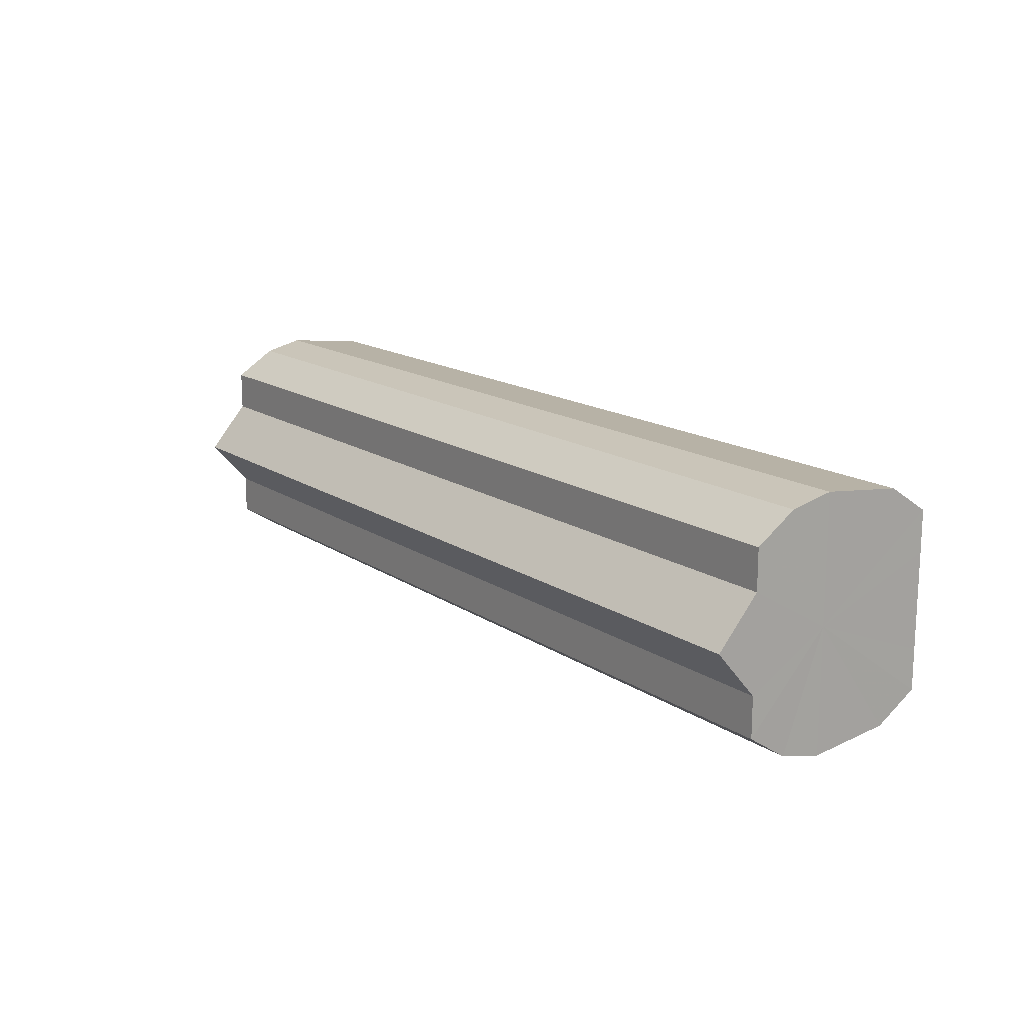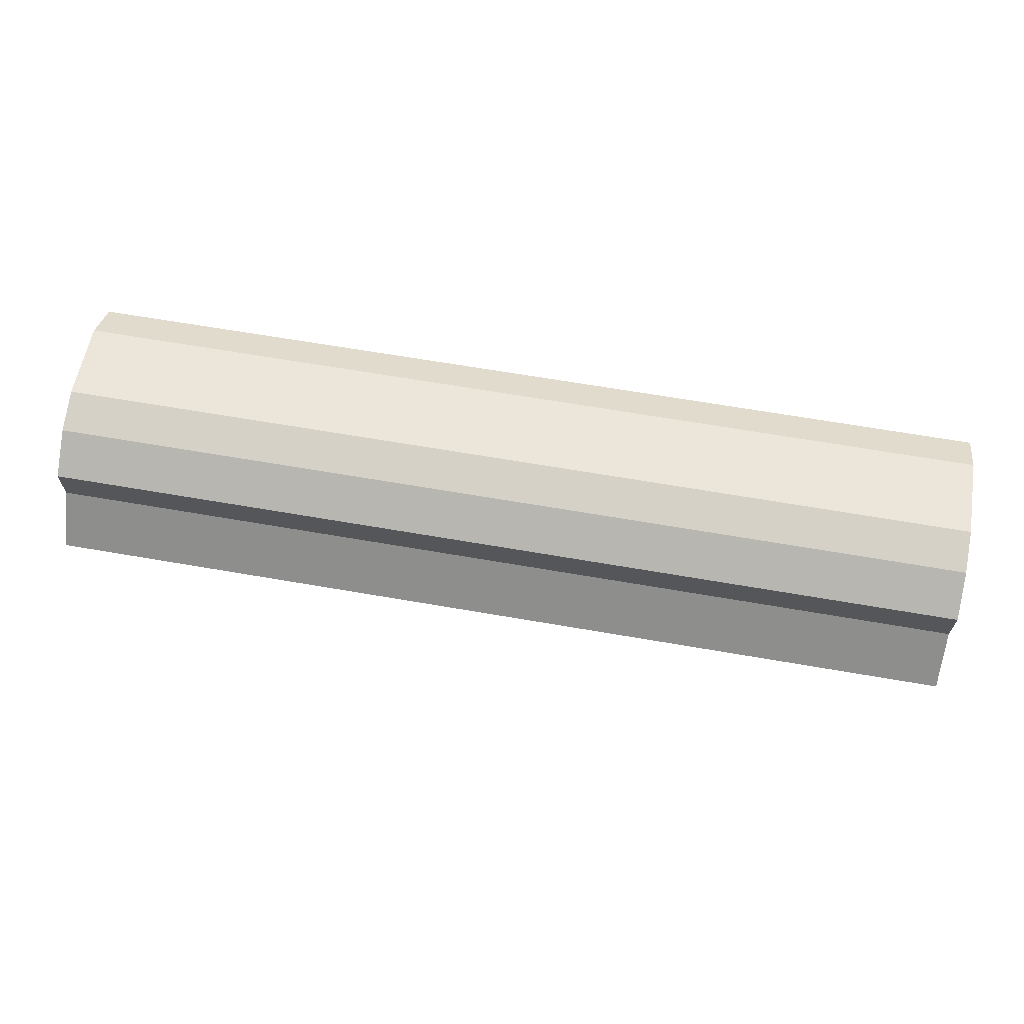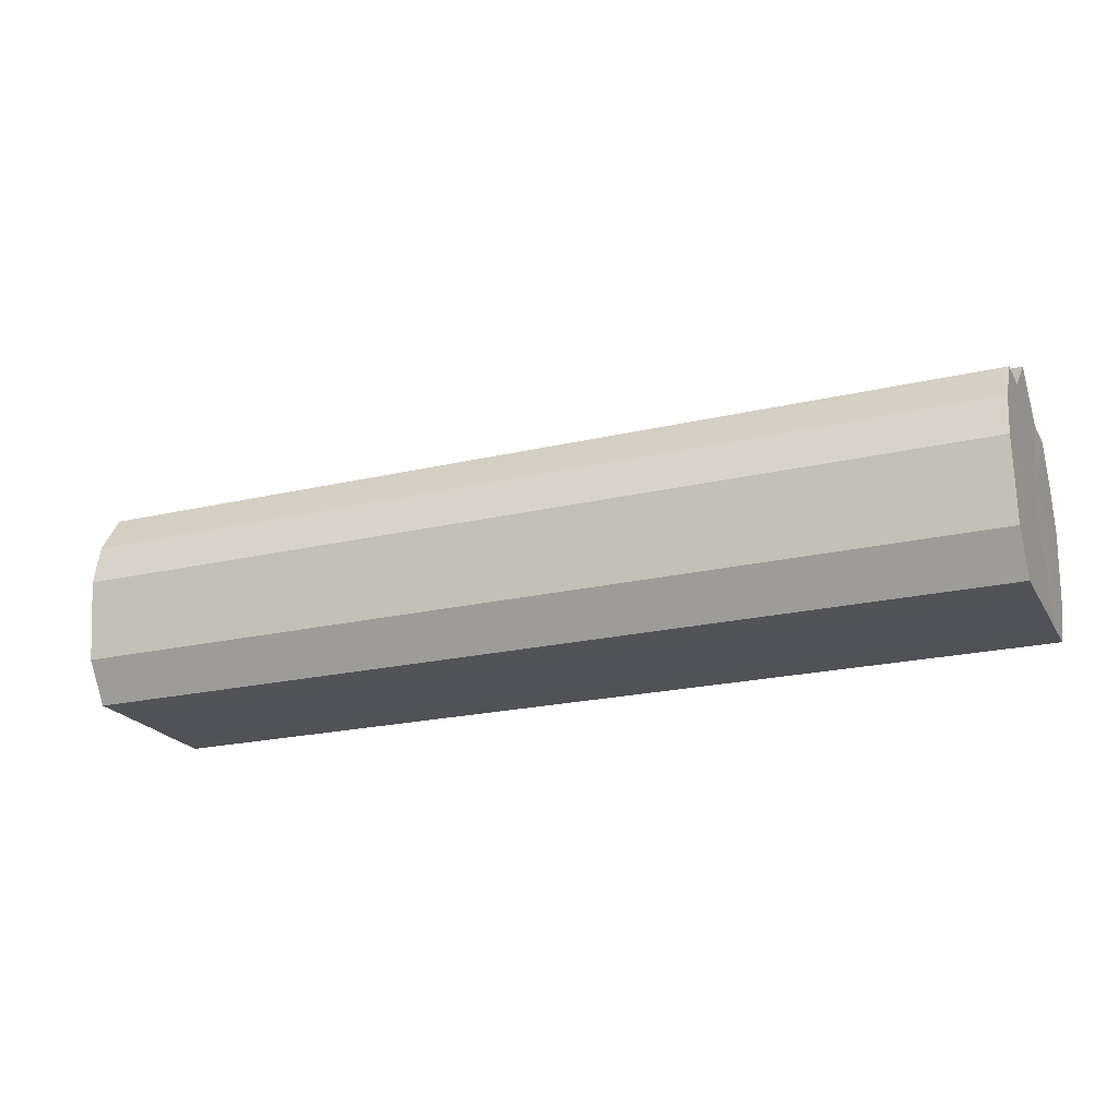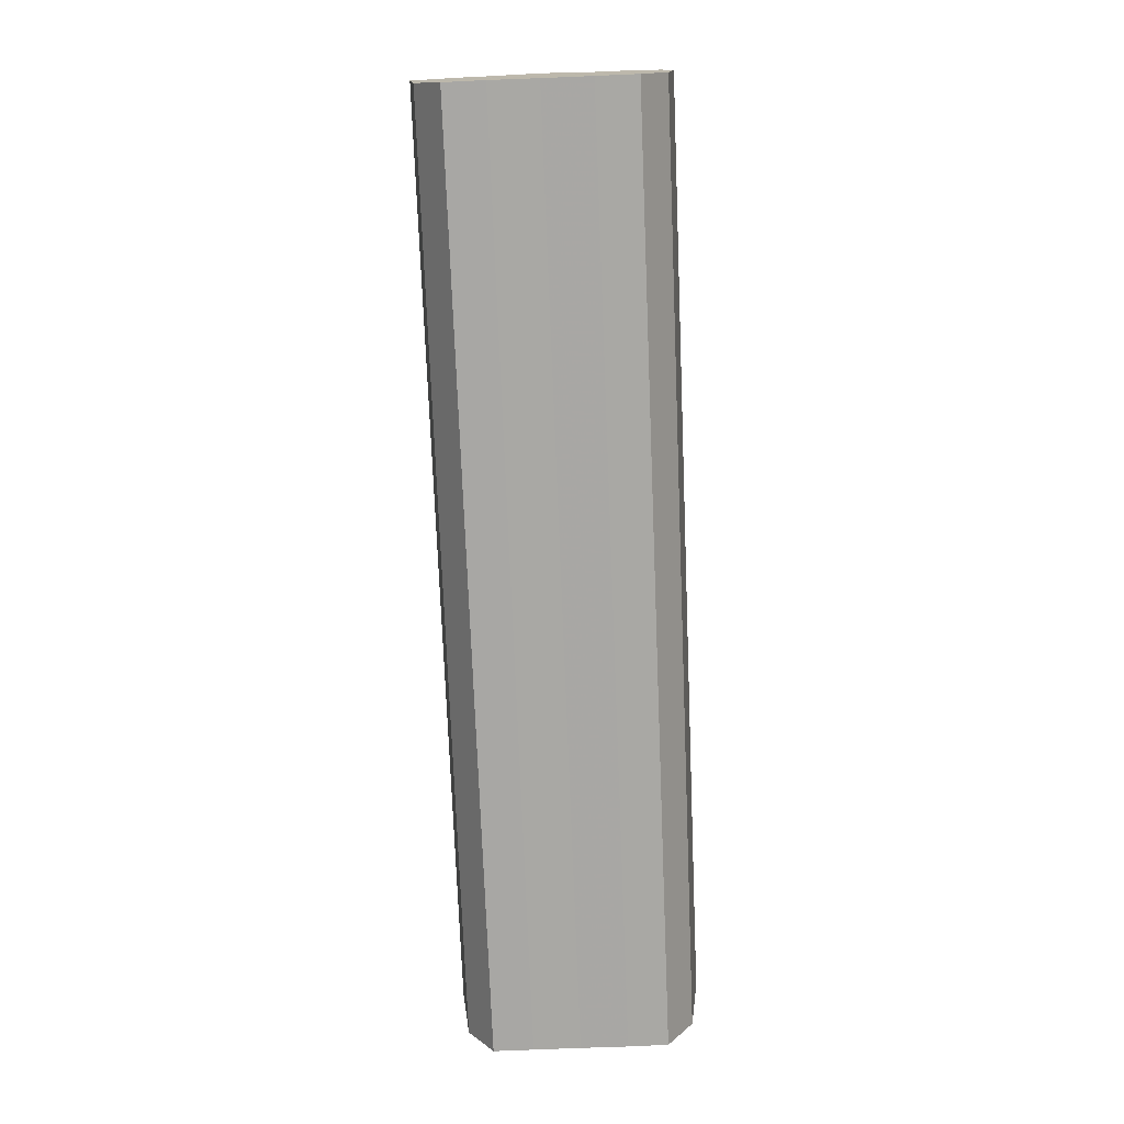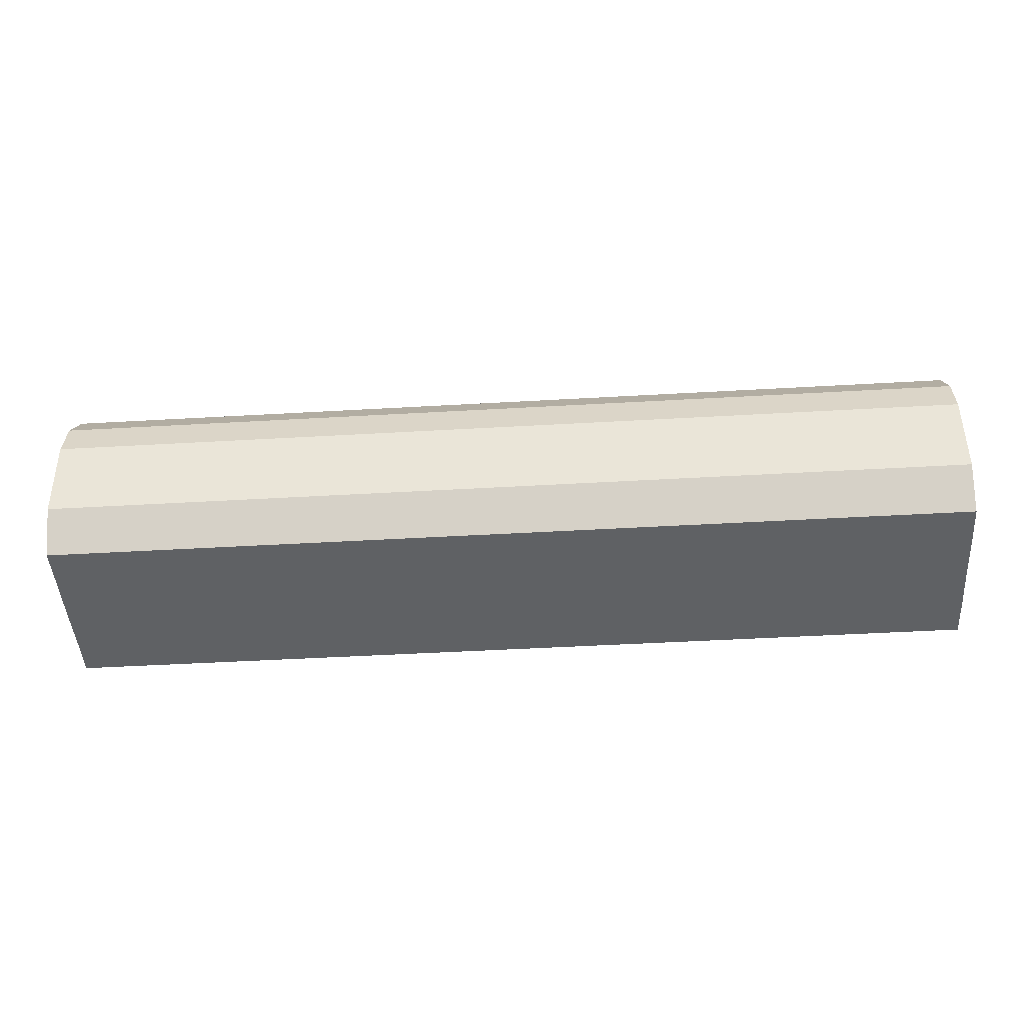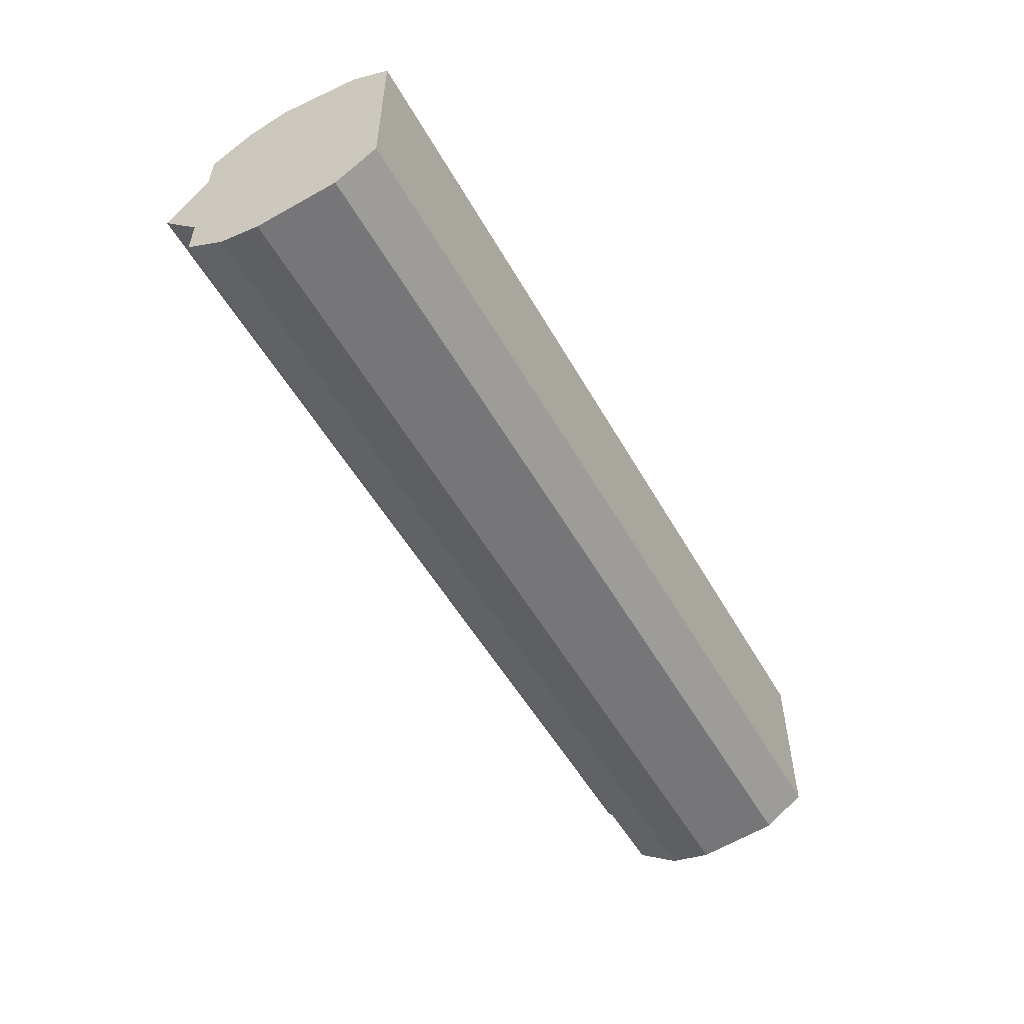
<metadata>
{"format":"obj","ext":"obj","renderer":"f3d","projection":"perspective","resolution":1024,"background":"white","views":[{"elev":15.4,"azim":-125.8,"up":"+Z"},{"elev":64.8,"azim":-170.1,"up":"+Z"},{"elev":-21.5,"azim":22.5,"up":"+Y"},{"elev":-74.8,"azim":-87.7,"up":"+Y"},{"elev":-46.1,"azim":-176.2,"up":"+Y"},{"elev":-53.3,"azim":-60.9,"up":"+Z"}]}
</metadata>
<code>
o 3402
v 2233 1885 16.43
v 2233 1885 16.44
v 2233 1885 16.43
v 2233 1885 16.45
v 2233 1885 16.44
v 2233 1885 16.44
v 2233 1885 16.44
v 2233 1885 16.46
v 2233 1885 16.45
v 2233 1884 16.46
v 2233 1885 16.46
v 2233 1885 16.45
v 2233 1885 16.45
v 2233 1884 16.46
v 2233 1884 16.46
v 2233 1884 16.45
v 2233 1884 16.46
v 2233 1885 16.46
v 2233 1885 16.46
v 2233 1884 16.44
v 2233 1884 16.45
v 2233 1884 16.43
v 2233 1884 16.44
v 2233 1884 16.46
v 2233 1884 16.46
v 2233 1884 16.42
v 2233 1884 16.43
v 2233 1884 16.41
v 2233 1884 16.42
v 2233 1884 16.46
v 2233 1884 16.46
v 2233 1884 16.4
v 2233 1884 16.41
v 2233 1884 16.4
v 2233 1884 16.4
v 2233 1884 16.45
v 2233 1884 16.45
v 2233 1885 16.4
v 2233 1884 16.4
v 2233 1885 16.41
v 2233 1885 16.4
v 2233 1884 16.44
v 2233 1884 16.44
v 2233 1885 16.42
v 2233 1885 16.41
v 2233 1885 16.43
v 2233 1885 16.42
v 2233 1884 16.43
v 2233 1884 16.43
v 2233 1884 16.42
v 2233 1884 16.42
v 2233 1884 16.41
v 2233 1884 16.41
v 2233 1884 16.4
v 2233 1884 16.4
v 2233 1884 16.4
v 2233 1884 16.4
v 2233 1885 16.4
v 2233 1885 16.4
v 2233 1885 16.41
v 2233 1885 16.41
v 2233 1885 16.42
v 2233 1885 16.42
v 2233 1885 16.43
v 2233 1885 16.43
v 2233 1884 16.43
v 2233 1885 16.42
v 2233 1885 16.44
v 2233 1885 16.41
v 2233 1885 16.45
v 2233 1885 16.4
v 2233 1885 16.46
v 2233 1884 16.4
v 2233 1884 16.46
v 2233 1884 16.4
v 2233 1884 16.46
v 2233 1884 16.41
v 2233 1884 16.45
v 2233 1884 16.42
v 2233 1884 16.44
v 2233 1884 16.43
v 2233 1884 16.43
v 2233 1885 16.43
v 2233 1885 16.44
v 2233 1885 16.42
v 2233 1885 16.45
v 2233 1885 16.41
v 2233 1885 16.46
v 2233 1885 16.4
v 2233 1884 16.46
v 2233 1884 16.4
v 2233 1884 16.46
v 2233 1884 16.4
v 2233 1884 16.45
v 2233 1884 16.41
v 2233 1884 16.44
v 2233 1884 16.42
v 2233 1884 16.43
f 1 2 3
f 2 4 5
f 3 6 7
f 4 8 9
f 8 10 11
f 7 12 13
f 10 14 15
f 14 16 17
f 13 18 19
f 16 20 21
f 20 22 23
f 19 24 25
f 22 26 27
f 26 28 29
f 25 30 31
f 28 32 33
f 32 34 35
f 31 36 37
f 34 38 39
f 38 40 41
f 37 42 43
f 40 44 45
f 44 46 47
f 43 48 49
f 49 50 51
f 51 52 53
f 53 54 55
f 55 56 57
f 57 58 59
f 59 60 61
f 61 62 63
f 63 64 65
f 66 64 67
f 66 68 64
f 66 67 69
f 66 70 68
f 66 69 71
f 66 72 70
f 66 71 73
f 66 74 72
f 66 73 75
f 66 76 74
f 66 75 77
f 66 78 76
f 66 77 79
f 66 80 78
f 66 79 81
f 66 81 80
f 82 83 84
f 82 85 83
f 82 84 86
f 82 87 85
f 82 86 88
f 82 89 87
f 82 88 90
f 82 91 89
f 82 90 92
f 82 93 91
f 82 92 94
f 82 95 93
f 82 94 96
f 82 97 95
f 82 96 98
f 82 98 97

</code>
